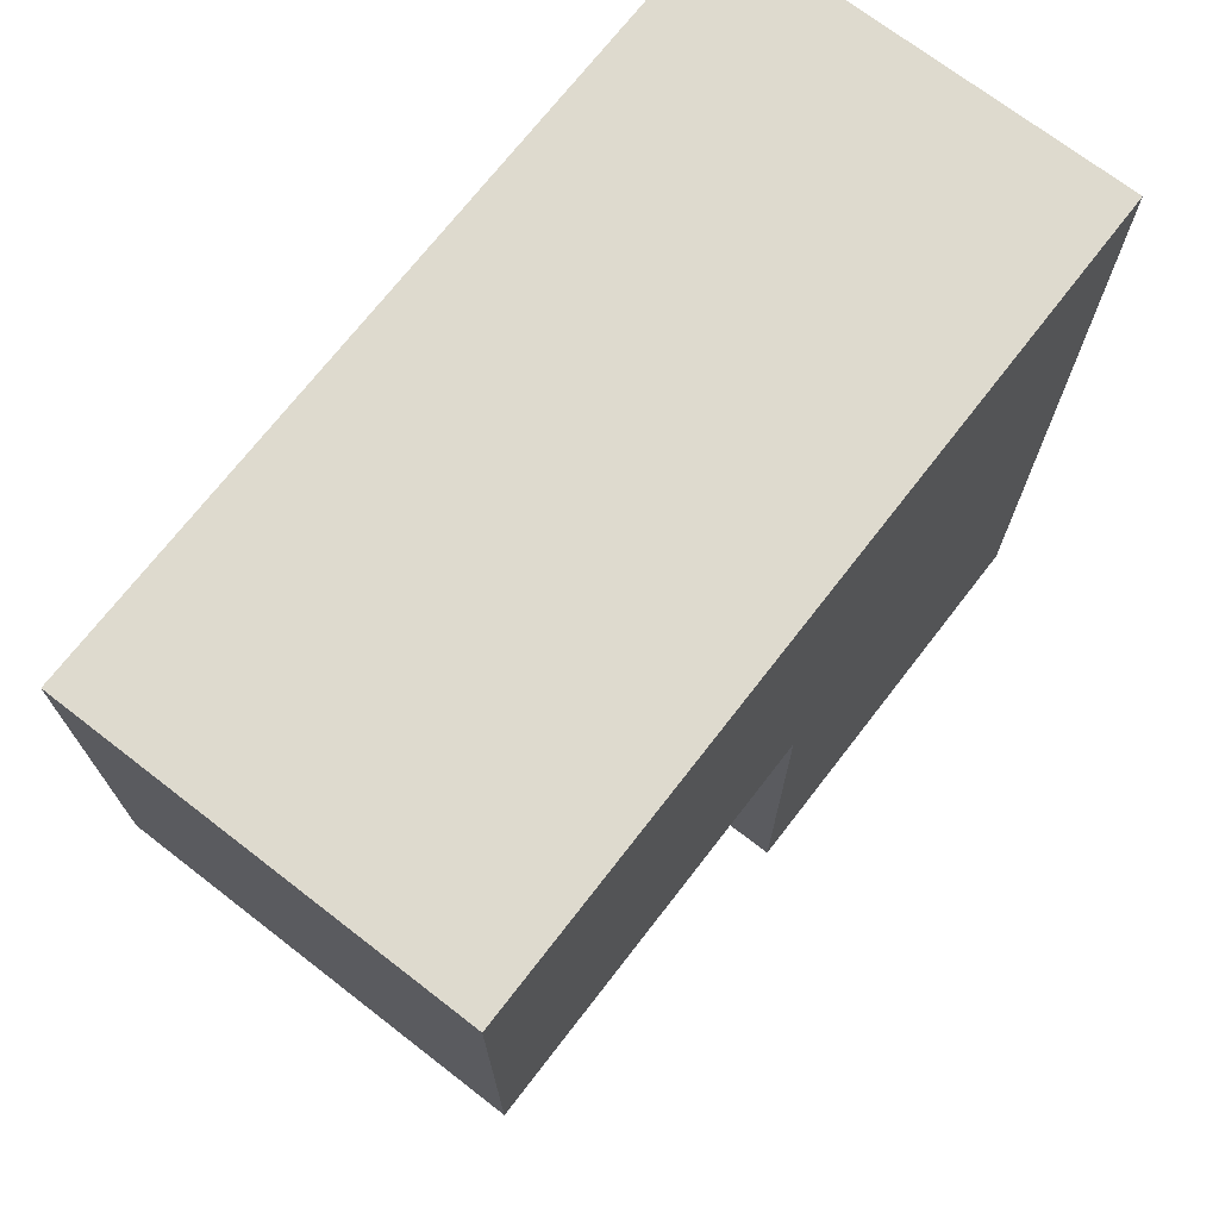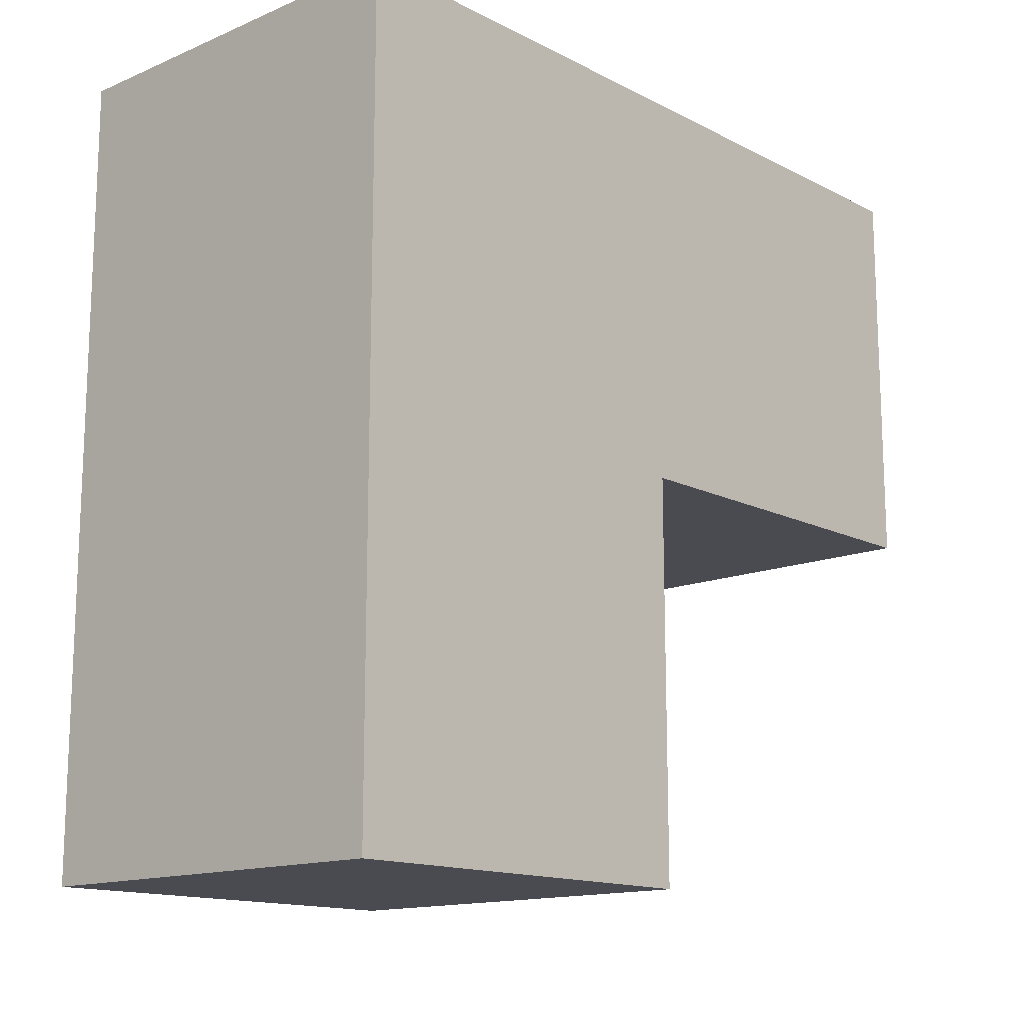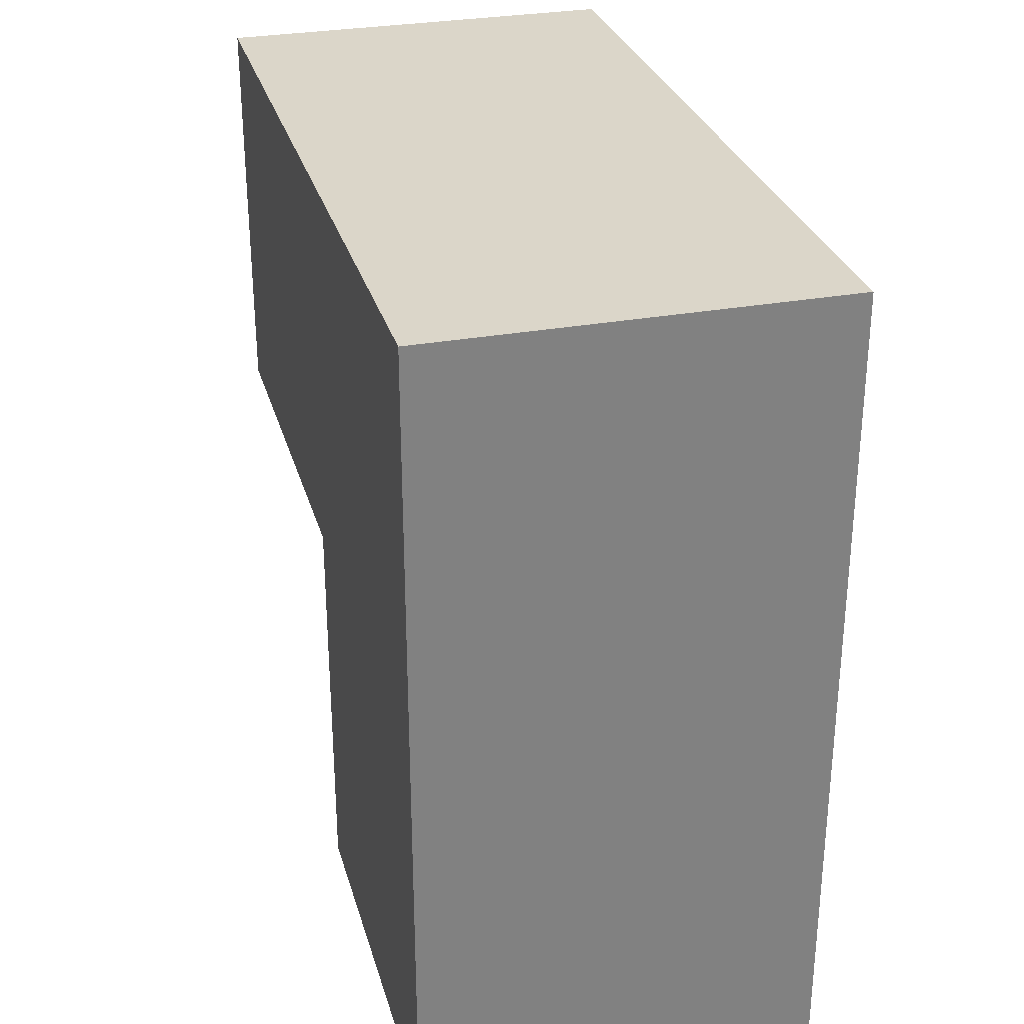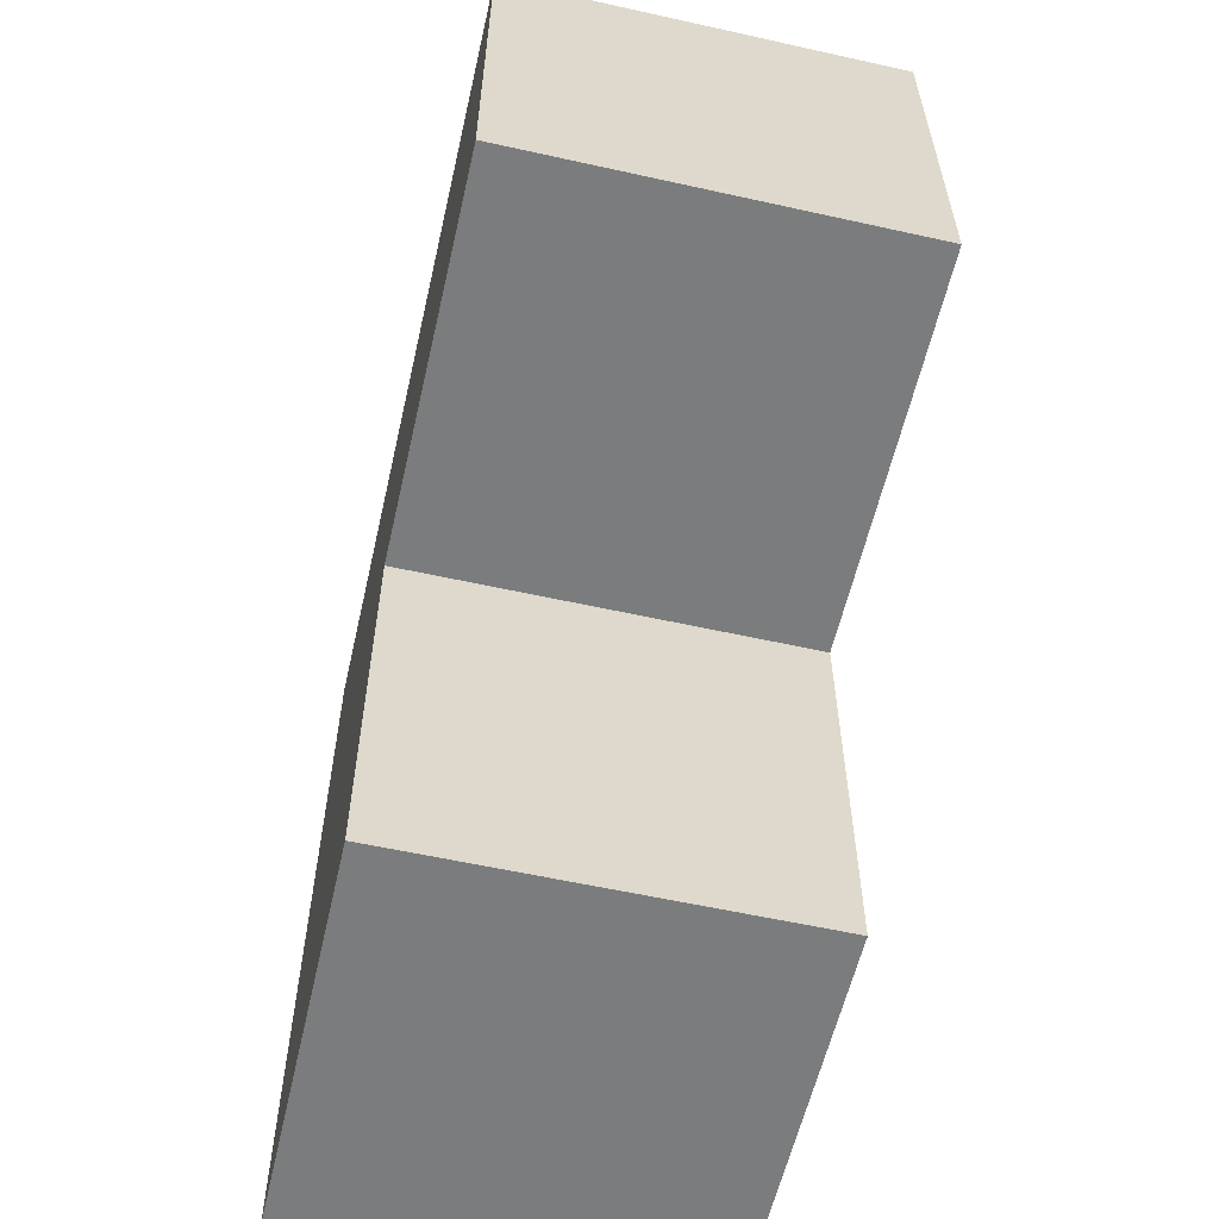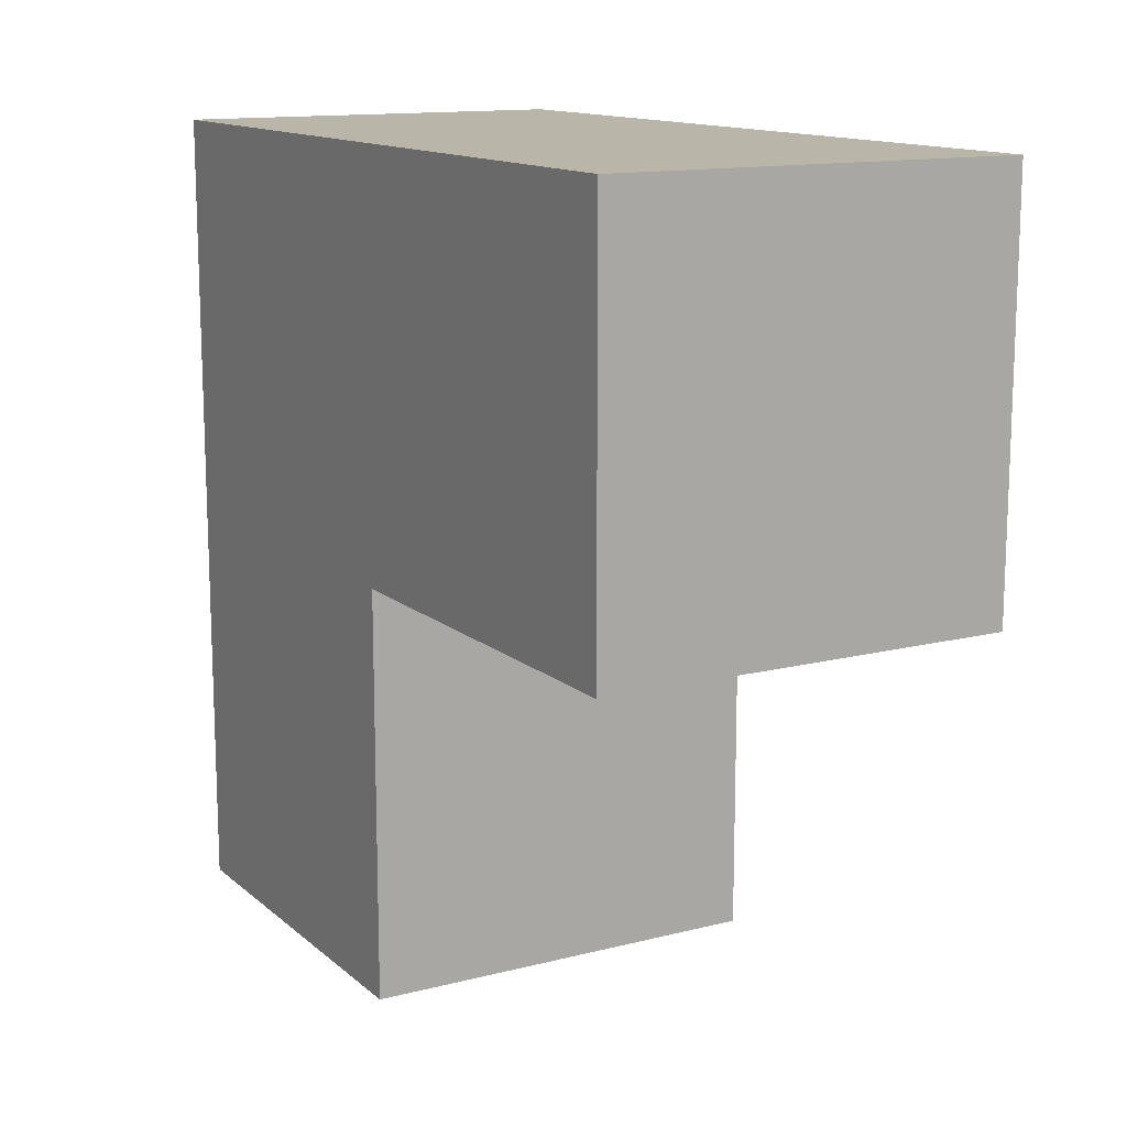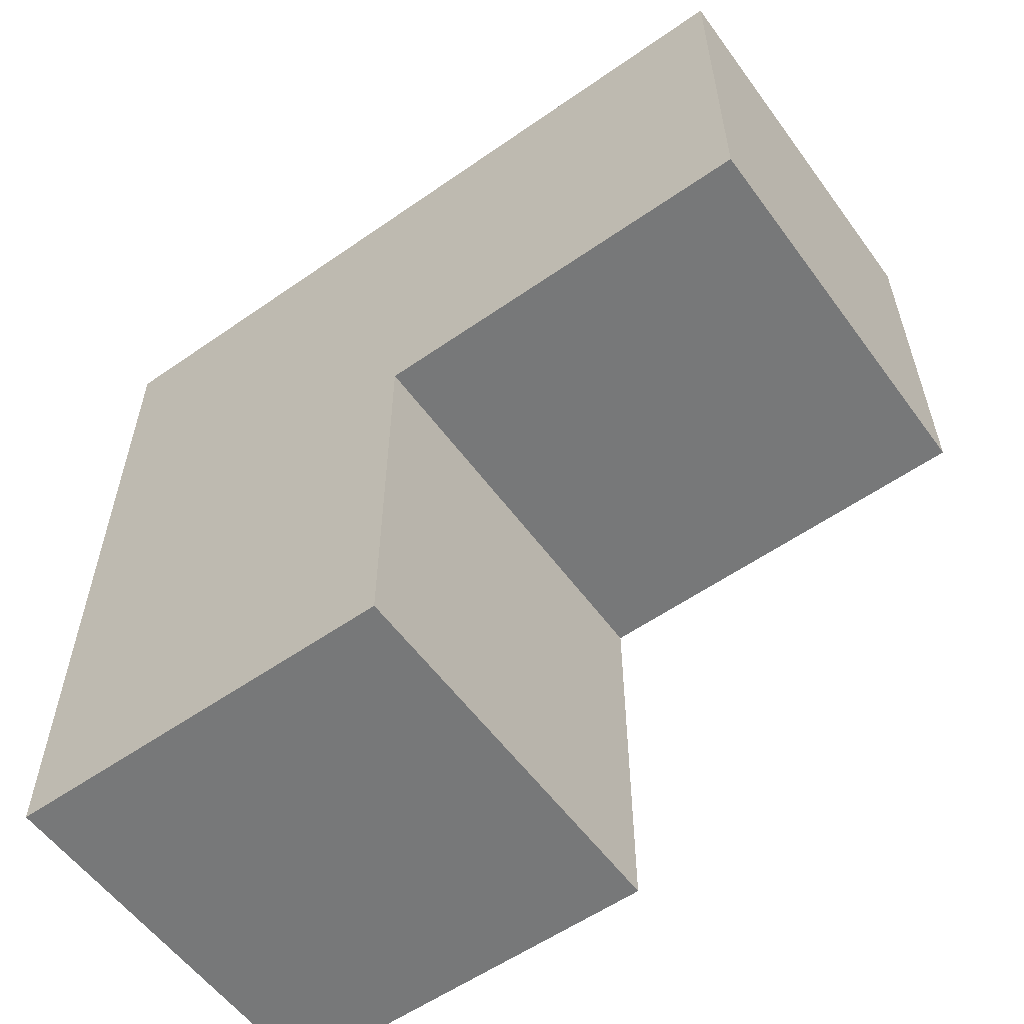
<metadata>
{"format":"obj","ext":"obj","renderer":"f3d","projection":"perspective","resolution":1024,"background":"white","views":[{"elev":71.3,"azim":-142.3,"up":"+Y"},{"elev":-14.4,"azim":42.3,"up":"+Y"},{"elev":29.8,"azim":-15.1,"up":"+Y"},{"elev":-58.6,"azim":167.1,"up":"+Y"},{"elev":13.5,"azim":150.2,"up":"+Y"},{"elev":-57.3,"azim":125.9,"up":"+Y"}]}
</metadata>
<code>
o VentCorner
g Cube
v 0 0 0
v -1 0 0
v 0 2 0
v -1 2 0
v -1 0 -1
v -1 1 -1
v 0 0 -1
v 0 1 -1
v -1 1 -2
v 0 1 -2
v -1 2 -2
v 0 2 -2
f 3 4 2 1
f 4 6 5 2
f 6 8 7 5
f 8 3 1 7
f 1 2 5 7
f 11 12 10 9
f 9 10 8 6
f 11 9 6 4
f 10 12 3 8
f 12 11 4 3

</code>
